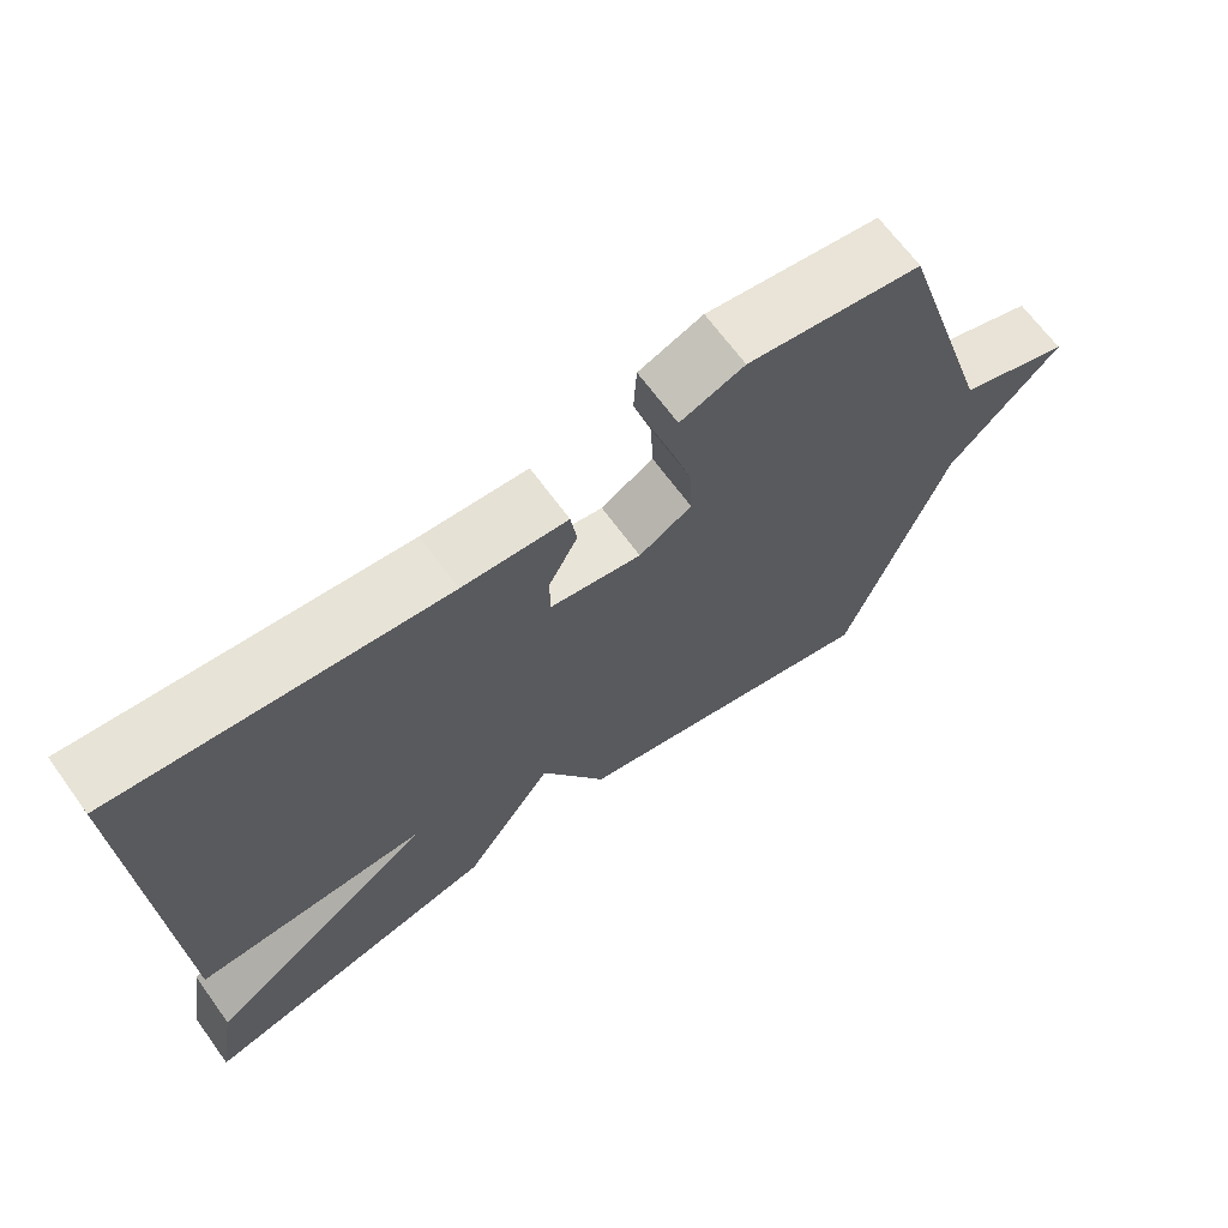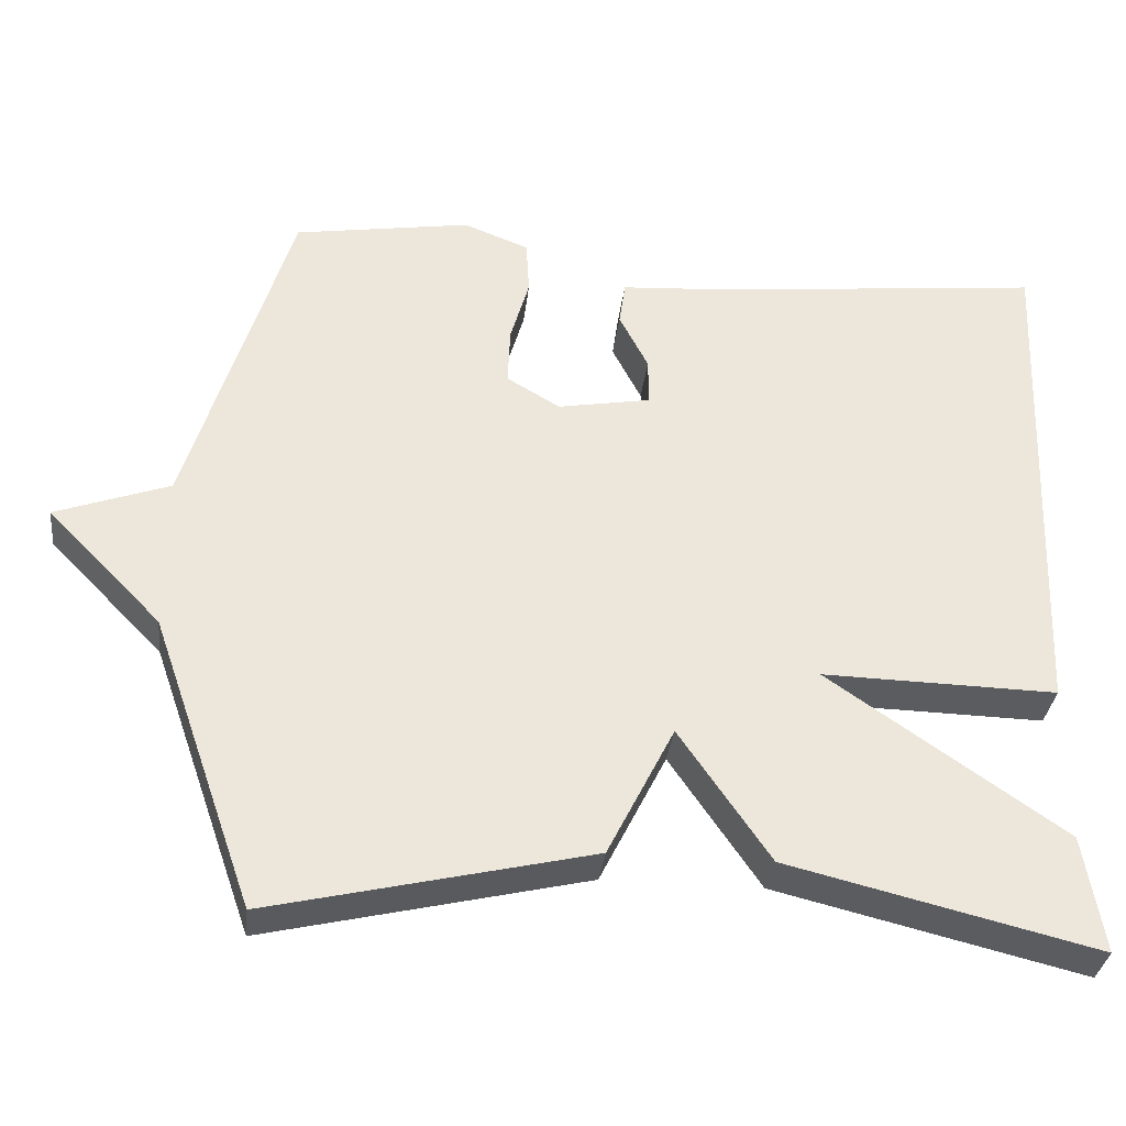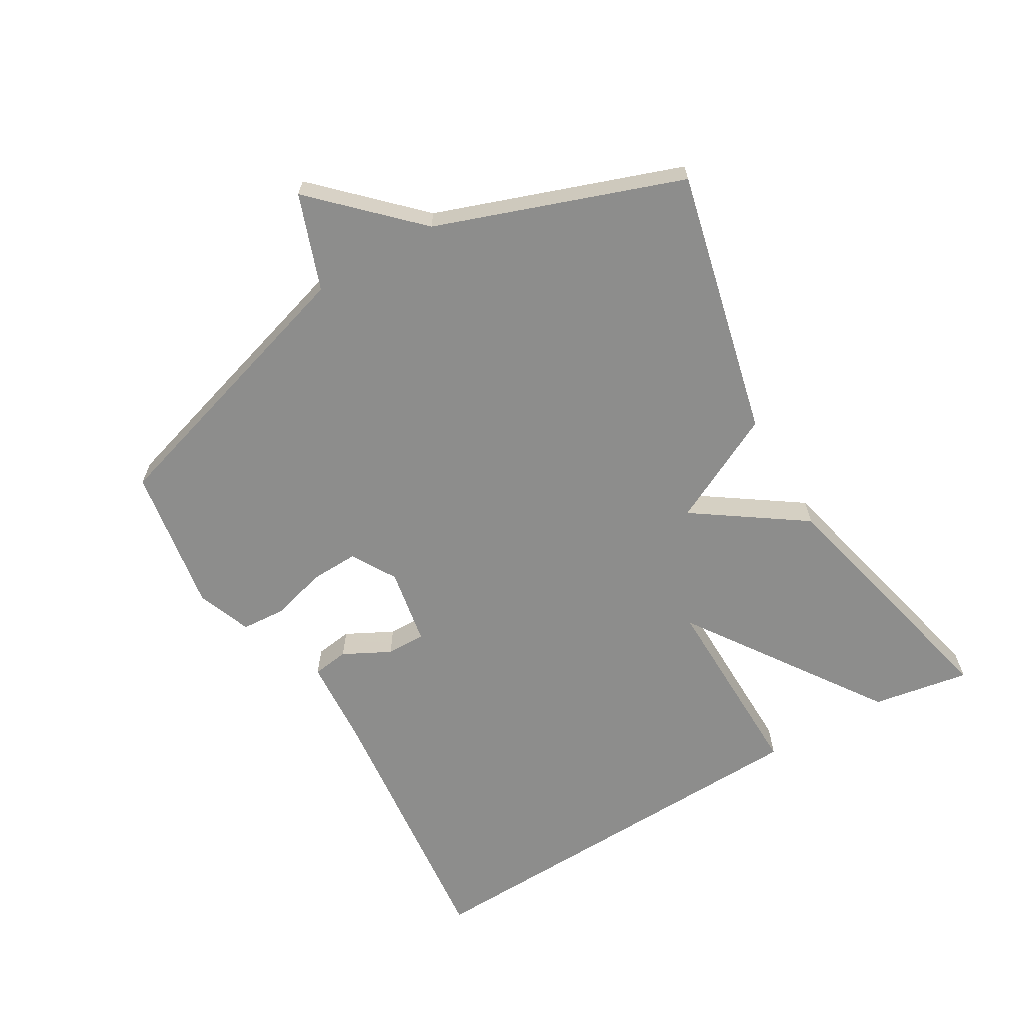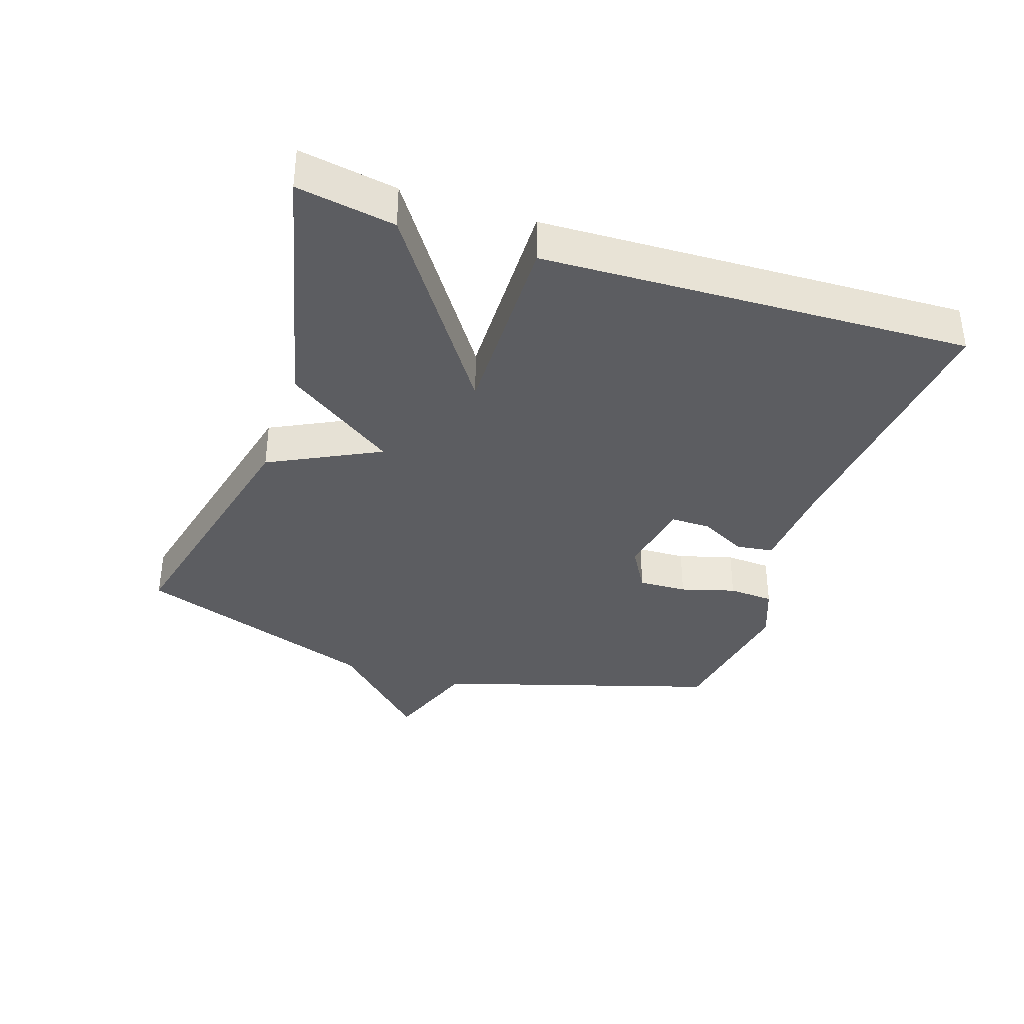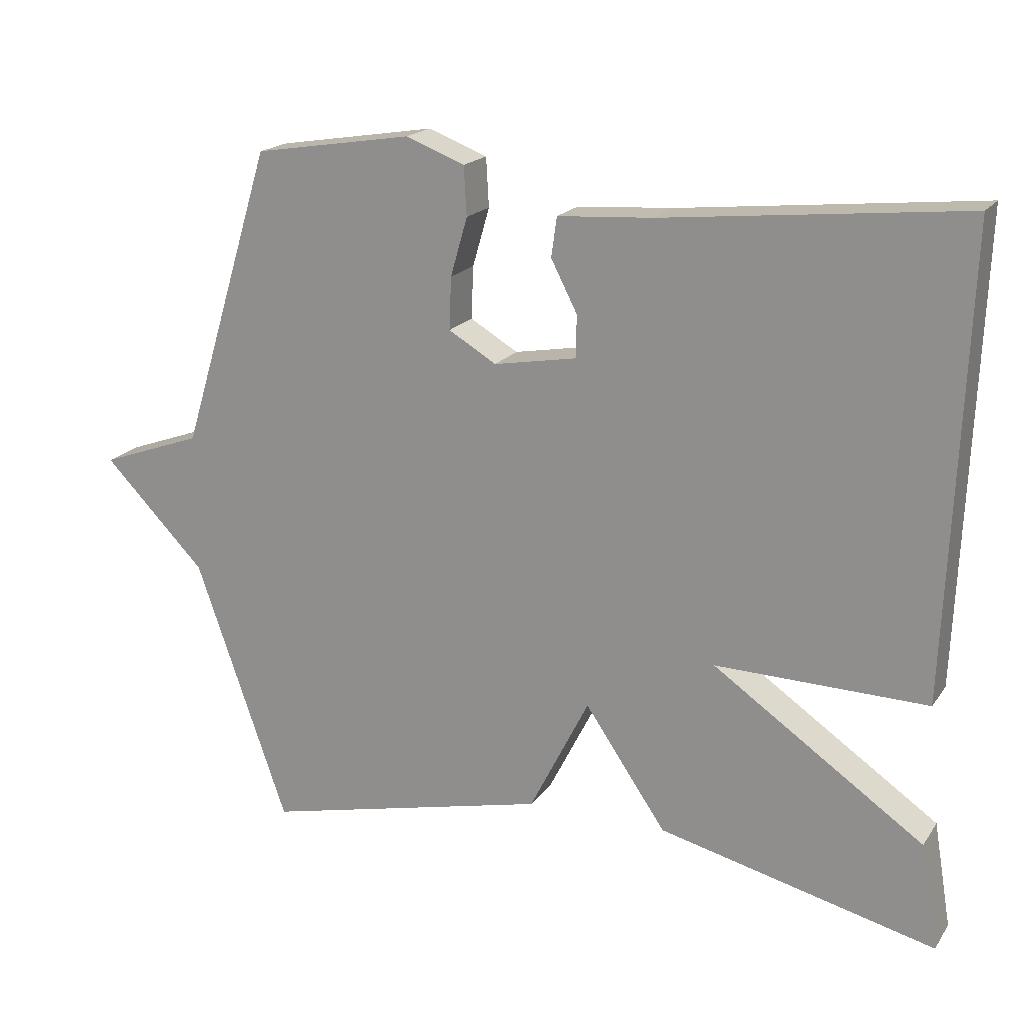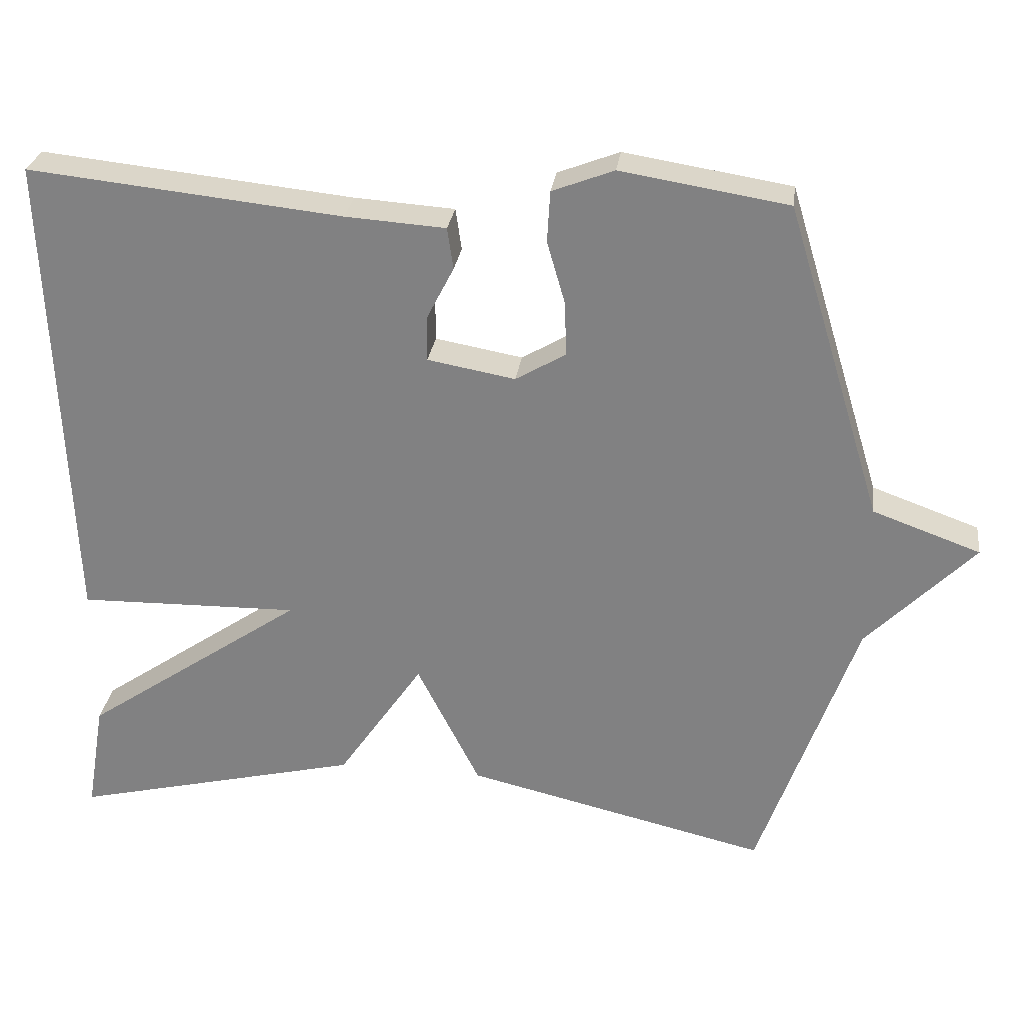
<metadata>
{"format":"obj","ext":"obj","renderer":"f3d","projection":"perspective","resolution":1024,"background":"white","views":[{"elev":67.4,"azim":-36.1,"up":"+Z"},{"elev":-33.5,"azim":173.4,"up":"+Z"},{"elev":-64.4,"azim":120.2,"up":"+Y"},{"elev":-36.5,"azim":-108.5,"up":"+Y"},{"elev":18.8,"azim":-155.7,"up":"+Z"},{"elev":28.3,"azim":7.7,"up":"+Z"}]}
</metadata>
<code>
v -0.5 0.07 -0.5
v -0.475 0.07 -0.351
v -0.176 0.07 -0.145
v -0.475 0.07 -0.151
v -0.5 0.07 0.5
v -0.077 0.07 0.456
v 0.058 0.07 0.447
v 0.066 0.07 0.391
v 0.029 0.07 0.319
v 0.029 0.07 0.259
v 0.147 0.07 0.238
v 0.215 0.07 0.278
v 0.212 0.07 0.352
v 0.188 0.07 0.435
v 0.192 0.07 0.504
v 0.275 0.07 0.536
v 0.5 0.07 0.5
v 0.631 0.07 0.073
v 0.776 0.07 0.021
v 0.631 0.07 -0.127
v 0.5 0.07 -0.5
v 0.092 0.07 -0.405
v 0.007 0.07 -0.237
v -0.108 0.07 -0.405
v -0.5 0 -0.5
v -0.475 0 -0.351
v -0.176 0 -0.145
v -0.475 0 -0.151
v -0.5 0 0.5
v -0.077 0 0.456
v 0.058 0 0.447
v 0.066 0 0.391
v 0.029 0 0.319
v 0.029 0 0.259
v 0.147 0 0.238
v 0.215 0 0.278
v 0.212 0 0.352
v 0.188 0 0.435
v 0.192 0 0.504
v 0.275 0 0.536
v 0.5 0 0.5
v 0.631 0 0.073
v 0.776 0 0.021
v 0.631 0 -0.127
v 0.5 0 -0.5
v 0.092 0 -0.405
v 0.007 0 -0.237
v -0.108 0 -0.405
f 1 2 3
f 24 1 3
f 23 24 3
f 20 21 22 23
f 20 23 3
f 19 20 3
f 18 19 3
f 16 17 18
f 15 16 18
f 14 15 18
f 13 14 18
f 12 13 18
f 18 3 4
f 12 18 4
f 11 12 4
f 10 11 4
f 4 5 6
f 10 4 6
f 9 10 6
f 6 7 8 9
f 27 26 25
f 27 25 48
f 27 48 47
f 47 46 45 44
f 27 47 44
f 27 44 43
f 27 43 42
f 42 41 40
f 42 40 39
f 42 39 38
f 42 38 37
f 42 37 36
f 28 27 42
f 28 42 36
f 28 36 35
f 28 35 34
f 30 29 28
f 30 28 34
f 30 34 33
f 33 32 31 30
f 1 25 26 2
f 2 26 27 3
f 3 27 28 4
f 4 28 29 5
f 5 29 30 6
f 6 30 31 7
f 7 31 32 8
f 8 32 33 9
f 9 33 34 10
f 10 34 35 11
f 11 35 36 12
f 12 36 37 13
f 13 37 38 14
f 14 38 39 15
f 15 39 40 16
f 16 40 41 17
f 17 41 42 18
f 18 42 43 19
f 19 43 44 20
f 20 44 45 21
f 21 45 46 22
f 22 46 47 23
f 23 47 48 24
f 24 48 25 1

</code>
